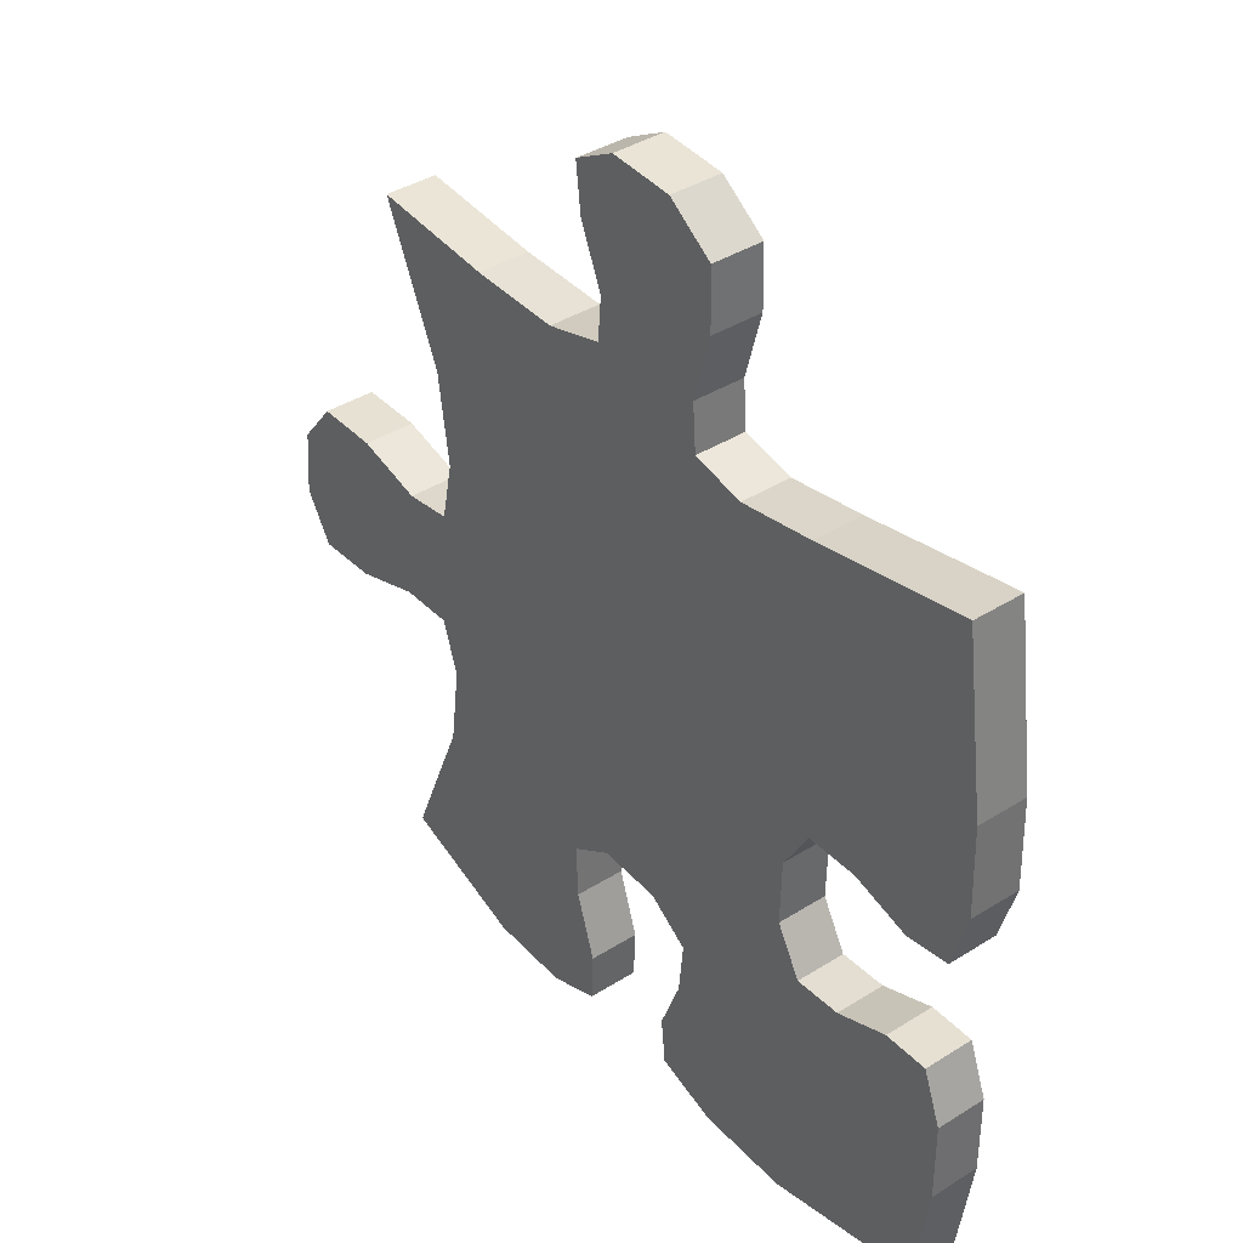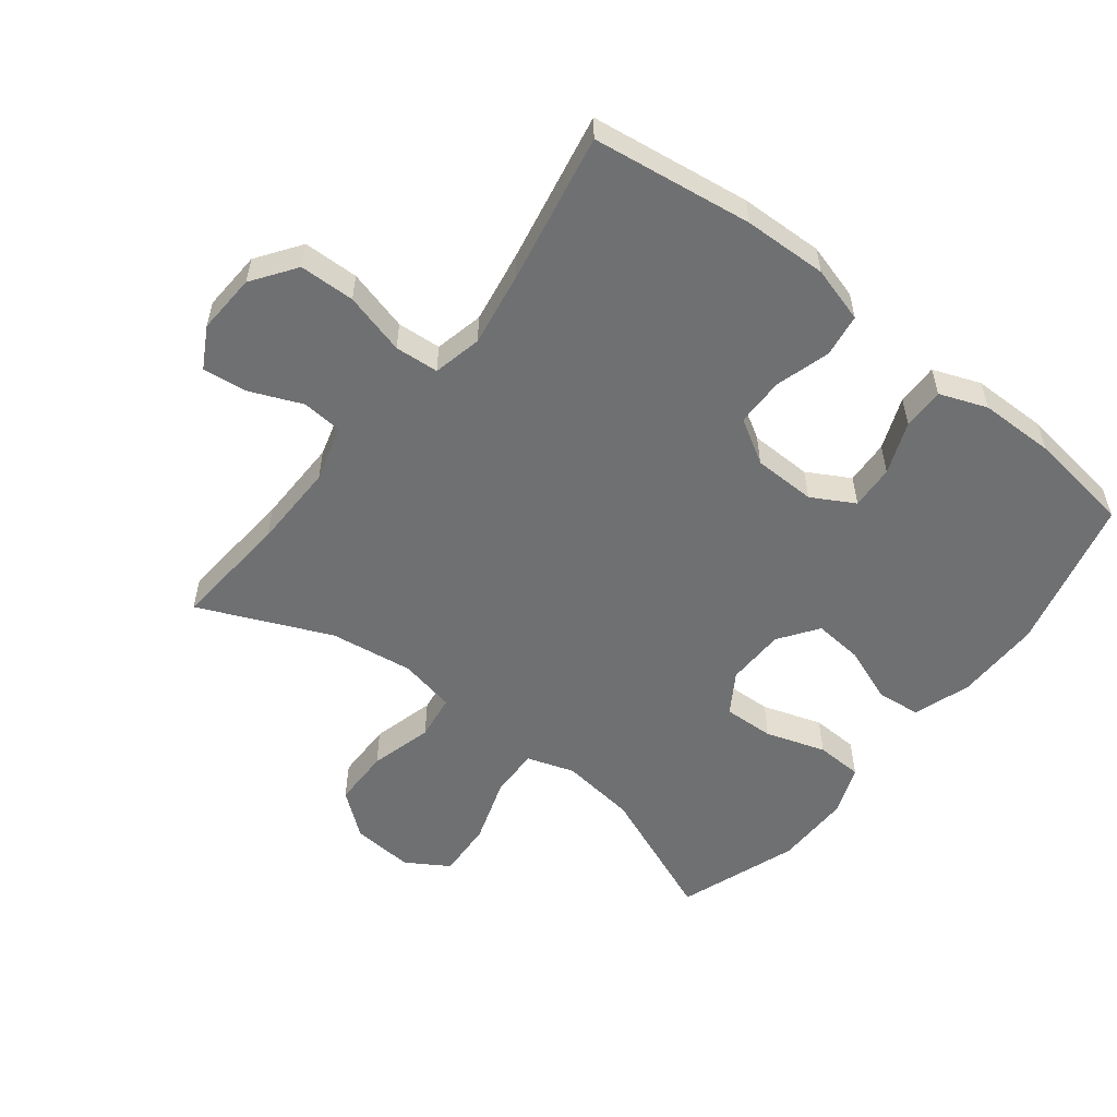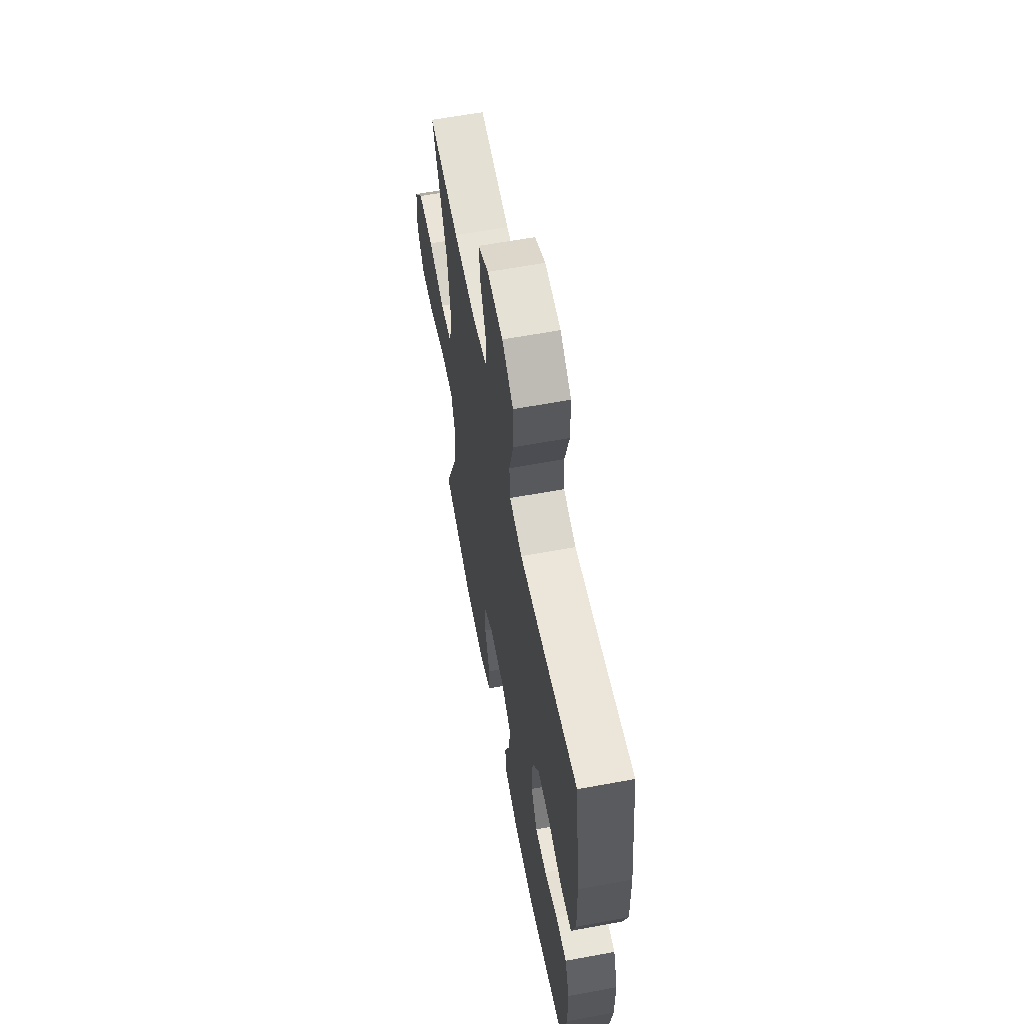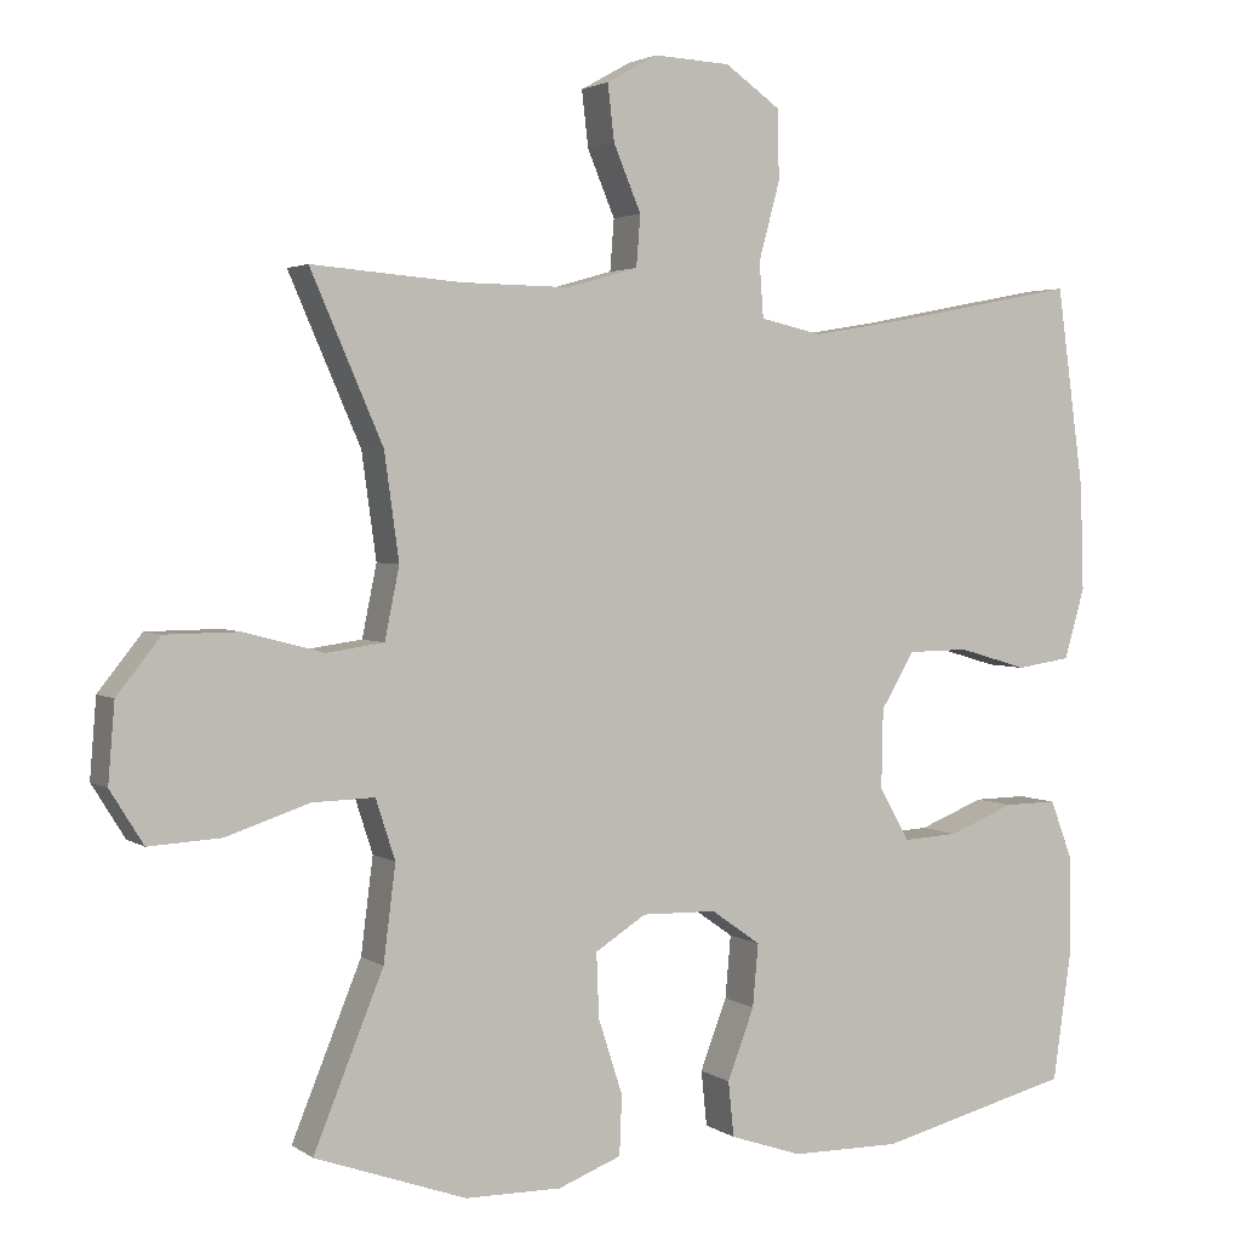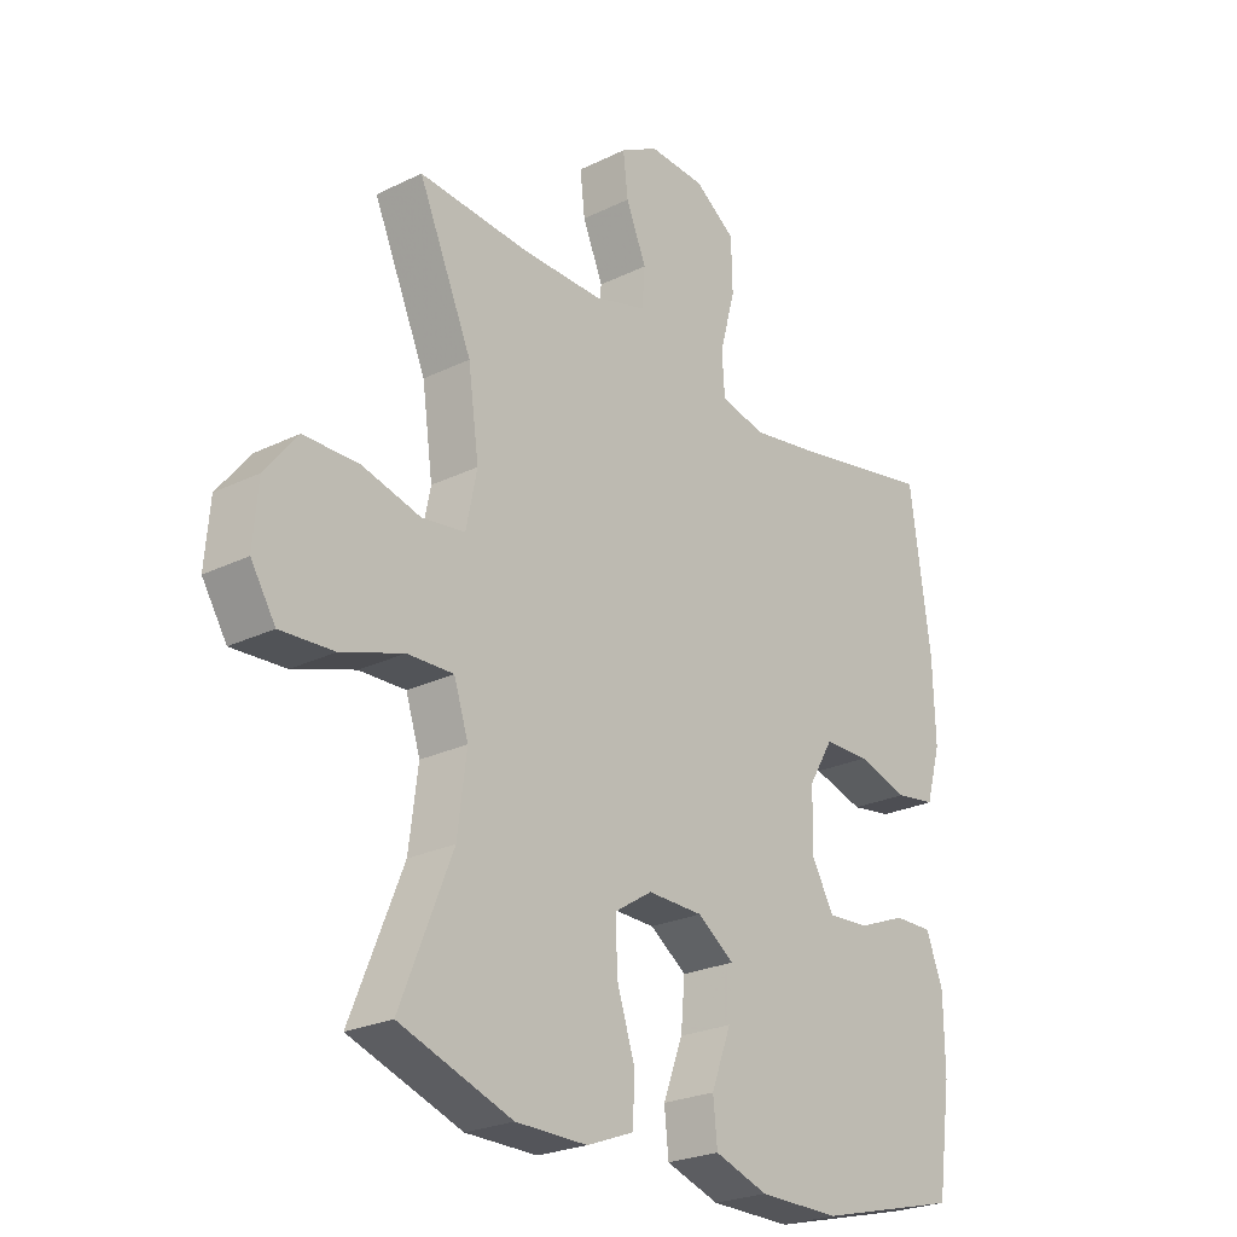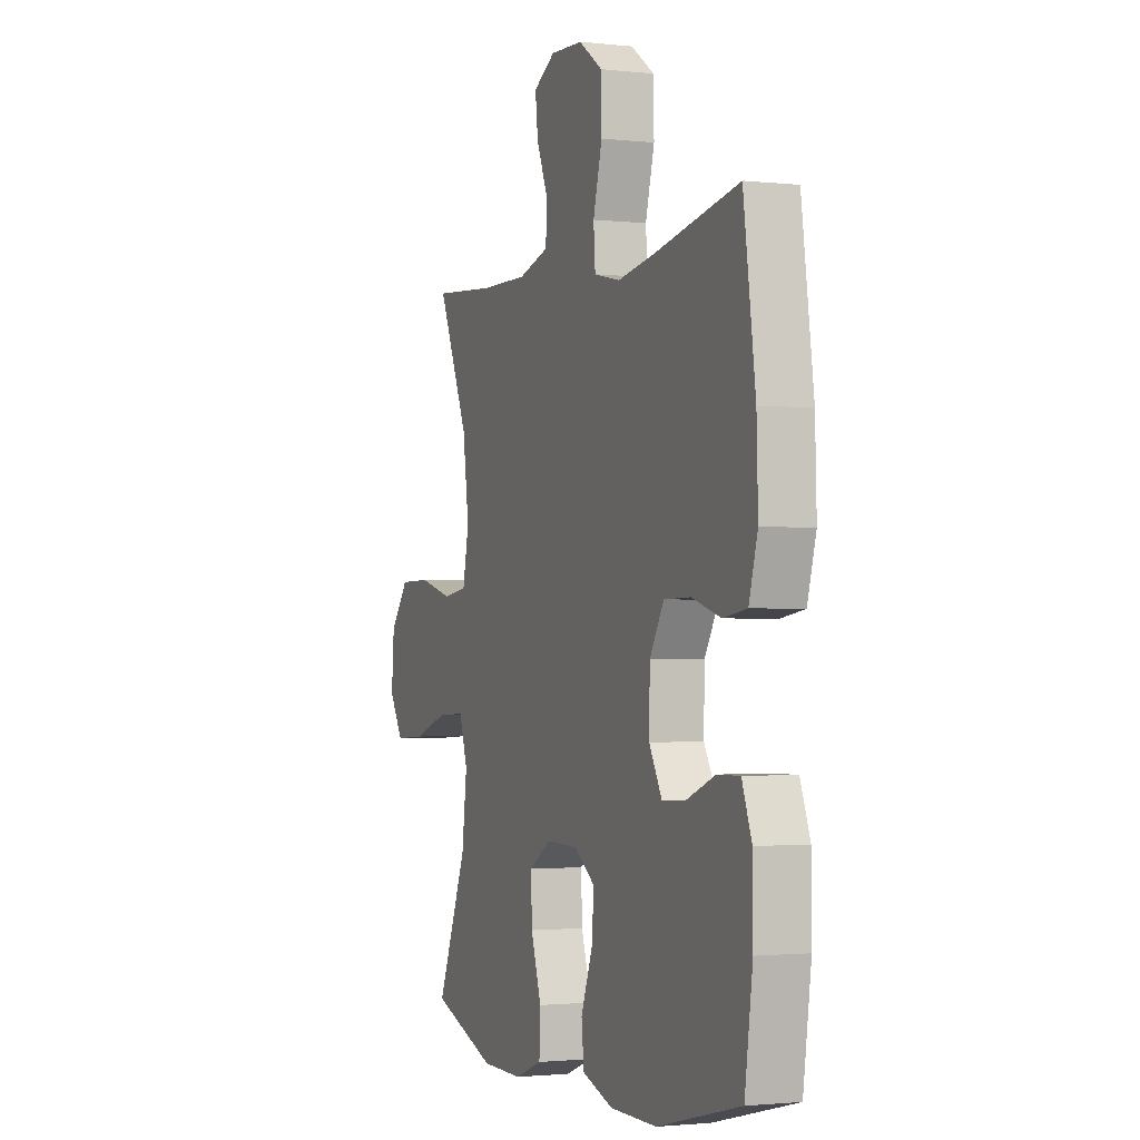
<metadata>
{"format":"obj","ext":"obj","renderer":"f3d","projection":"perspective","resolution":1024,"background":"white","views":[{"elev":39.4,"azim":52.0,"up":"+Z"},{"elev":-54.9,"azim":52.0,"up":"+Y"},{"elev":61.3,"azim":79.3,"up":"+Z"},{"elev":2.8,"azim":-26.2,"up":"+Z"},{"elev":-24.5,"azim":-51.2,"up":"+Z"},{"elev":-1.8,"azim":68.4,"up":"+Z"}]}
</metadata>
<code>
v 0.5 0.07 -0.5
v 0.261 0.07 -0.56
v 0.126 0.07 -0.559
v 0.037 0.07 -0.529
v 0.03 0.07 -0.461
v 0.063 0.07 -0.374
v 0.07 0.07 -0.297
v 0.009 0.07 -0.254
v -0.083 0.07 -0.252
v -0.146 0.07 -0.292
v -0.143 0.07 -0.371
v -0.113 0.07 -0.464
v -0.116 0.07 -0.537
v -0.194 0.07 -0.567
v -0.313 0.07 -0.566
v -0.5 0.07 -0.5
v -0.414 0.07 -0.289
v -0.399 0.07 -0.171
v -0.423 0.07 -0.097
v -0.5 0.07 -0.099
v -0.603 0.07 -0.133
v -0.692 0.07 -0.138
v -0.733 0.07 -0.072
v -0.725 0.07 0.025
v -0.671 0.07 0.093
v -0.58 0.07 0.094
v -0.482 0.07 0.068
v -0.411 0.07 0.078
v -0.393 0.07 0.166
v -0.411 0.07 0.296
v -0.5 0.07 0.5
v -0.316 0.07 0.485
v -0.182 0.07 0.483
v -0.094 0.07 0.508
v -0.089 0.07 0.571
v -0.123 0.07 0.652
v -0.131 0.07 0.721
v -0.068 0.07 0.756
v 0.026 0.07 0.751
v 0.094 0.07 0.703
v 0.096 0.07 0.617
v 0.07 0.07 0.521
v 0.075 0.07 0.453
v 0.151 0.07 0.436
v 0.266 0.07 0.455
v 0.5 0.07 0.5
v 0.534 0.07 0.252
v 0.538 0.07 0.122
v 0.513 0.07 0.035
v 0.446 0.07 0.025
v 0.361 0.07 0.05
v 0.285 0.07 0.049
v 0.244 0.07 -0.02
v 0.242 0.07 -0.117
v 0.279 0.07 -0.183
v 0.348 0.07 -0.179
v 0.429 0.07 -0.147
v 0.494 0.07 -0.146
v 0.522 0.07 -0.22
v 0.523 0.07 -0.337
v 0.5 0 -0.5
v 0.261 0 -0.56
v 0.126 0 -0.559
v 0.037 0 -0.529
v 0.03 0 -0.461
v 0.063 0 -0.374
v 0.07 0 -0.297
v 0.009 0 -0.254
v -0.083 0 -0.252
v -0.146 0 -0.292
v -0.143 0 -0.371
v -0.113 0 -0.464
v -0.116 0 -0.537
v -0.194 0 -0.567
v -0.313 0 -0.566
v -0.5 0 -0.5
v -0.414 0 -0.289
v -0.399 0 -0.171
v -0.423 0 -0.097
v -0.5 0 -0.099
v -0.603 0 -0.133
v -0.692 0 -0.138
v -0.733 0 -0.072
v -0.725 0 0.025
v -0.671 0 0.093
v -0.58 0 0.094
v -0.482 0 0.068
v -0.411 0 0.078
v -0.393 0 0.166
v -0.411 0 0.296
v -0.5 0 0.5
v -0.316 0 0.485
v -0.182 0 0.483
v -0.094 0 0.508
v -0.089 0 0.571
v -0.123 0 0.652
v -0.131 0 0.721
v -0.068 0 0.756
v 0.026 0 0.751
v 0.094 0 0.703
v 0.096 0 0.617
v 0.07 0 0.521
v 0.075 0 0.453
v 0.151 0 0.436
v 0.266 0 0.455
v 0.5 0 0.5
v 0.534 0 0.252
v 0.538 0 0.122
v 0.513 0 0.035
v 0.446 0 0.025
v 0.361 0 0.05
v 0.285 0 0.049
v 0.244 0 -0.02
v 0.242 0 -0.117
v 0.279 0 -0.183
v 0.348 0 -0.179
v 0.429 0 -0.147
v 0.494 0 -0.146
v 0.522 0 -0.22
v 0.523 0 -0.337
f 4 5 6
f 3 4 6
f 2 3 6
f 1 2 6
f 60 1 6
f 59 60 6
f 58 59 6
f 57 58 6
f 56 57 6
f 55 56 6 7
f 54 55 7 8
f 53 54 8 9
f 52 53 9 10
f 49 50 51
f 48 49 51
f 47 48 51
f 46 47 51
f 45 46 51
f 44 45 51 52
f 43 44 52 10
f 40 41 42
f 39 40 42
f 38 39 42
f 37 38 42
f 36 37 42
f 35 36 42
f 42 43 10
f 35 42 10
f 34 35 10
f 30 31 32
f 29 30 32 33
f 33 34 10
f 29 33 10
f 28 29 10
f 25 26 27
f 24 25 27
f 23 24 27
f 22 23 27
f 21 22 27
f 20 21 27
f 19 20 27 28
f 15 16 17
f 14 15 17
f 13 14 17
f 12 13 17
f 11 12 17
f 11 17 18
f 18 19 28
f 11 18 28
f 10 11 28
f 66 65 64
f 66 64 63
f 66 63 62
f 66 62 61
f 66 61 120
f 66 120 119
f 66 119 118
f 66 118 117
f 66 117 116
f 67 66 116 115
f 68 67 115 114
f 69 68 114 113
f 70 69 113 112
f 111 110 109
f 111 109 108
f 111 108 107
f 111 107 106
f 111 106 105
f 112 111 105 104
f 70 112 104 103
f 102 101 100
f 102 100 99
f 102 99 98
f 102 98 97
f 102 97 96
f 102 96 95
f 70 103 102
f 70 102 95
f 70 95 94
f 92 91 90
f 93 92 90 89
f 70 94 93
f 70 93 89
f 70 89 88
f 87 86 85
f 87 85 84
f 87 84 83
f 87 83 82
f 87 82 81
f 87 81 80
f 88 87 80 79
f 77 76 75
f 77 75 74
f 77 74 73
f 77 73 72
f 77 72 71
f 78 77 71
f 88 79 78
f 88 78 71
f 88 71 70
f 1 61 62 2
f 2 62 63 3
f 3 63 64 4
f 4 64 65 5
f 5 65 66 6
f 6 66 67 7
f 7 67 68 8
f 8 68 69 9
f 9 69 70 10
f 10 70 71 11
f 11 71 72 12
f 12 72 73 13
f 13 73 74 14
f 14 74 75 15
f 15 75 76 16
f 16 76 77 17
f 17 77 78 18
f 18 78 79 19
f 19 79 80 20
f 20 80 81 21
f 21 81 82 22
f 22 82 83 23
f 23 83 84 24
f 24 84 85 25
f 25 85 86 26
f 26 86 87 27
f 27 87 88 28
f 28 88 89 29
f 29 89 90 30
f 30 90 91 31
f 31 91 92 32
f 32 92 93 33
f 33 93 94 34
f 34 94 95 35
f 35 95 96 36
f 36 96 97 37
f 37 97 98 38
f 38 98 99 39
f 39 99 100 40
f 40 100 101 41
f 41 101 102 42
f 42 102 103 43
f 43 103 104 44
f 44 104 105 45
f 45 105 106 46
f 46 106 107 47
f 47 107 108 48
f 48 108 109 49
f 49 109 110 50
f 50 110 111 51
f 51 111 112 52
f 52 112 113 53
f 53 113 114 54
f 54 114 115 55
f 55 115 116 56
f 56 116 117 57
f 57 117 118 58
f 58 118 119 59
f 59 119 120 60
f 60 120 61 1

</code>
